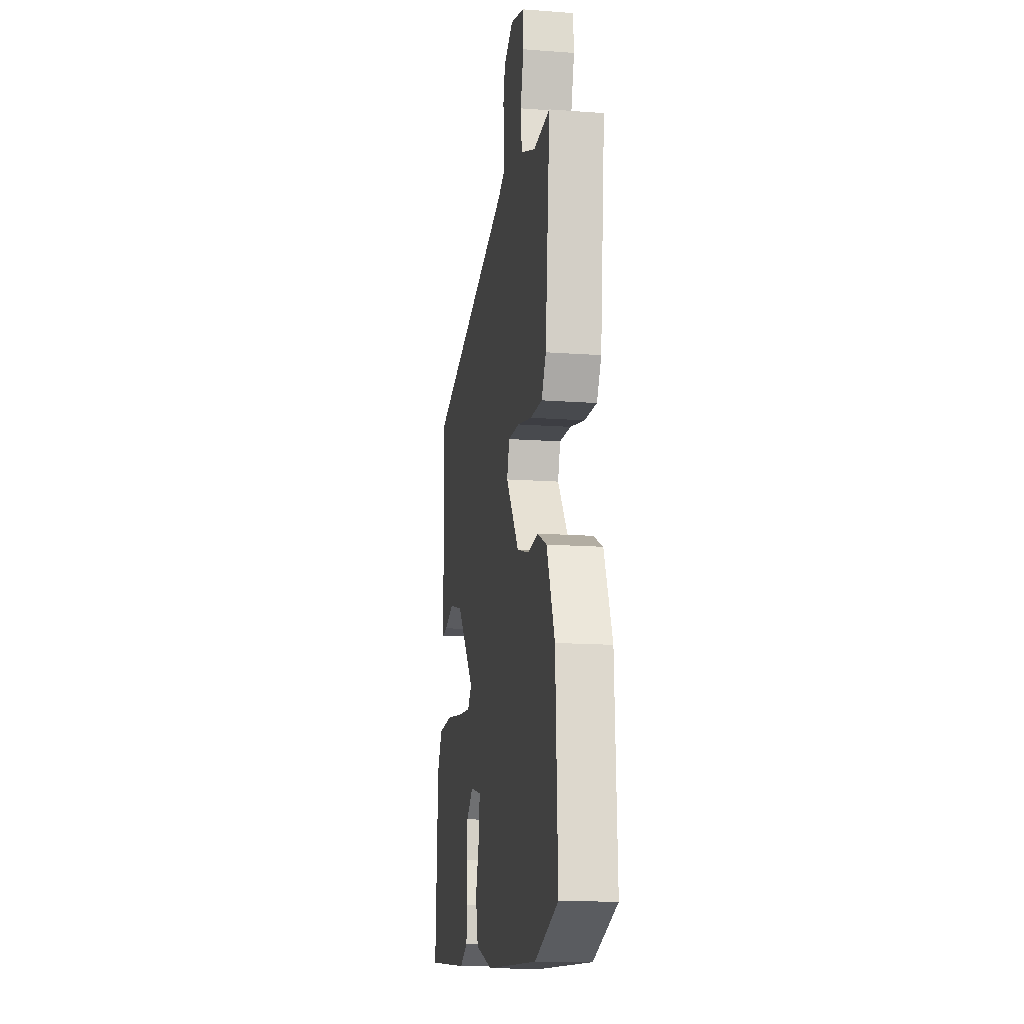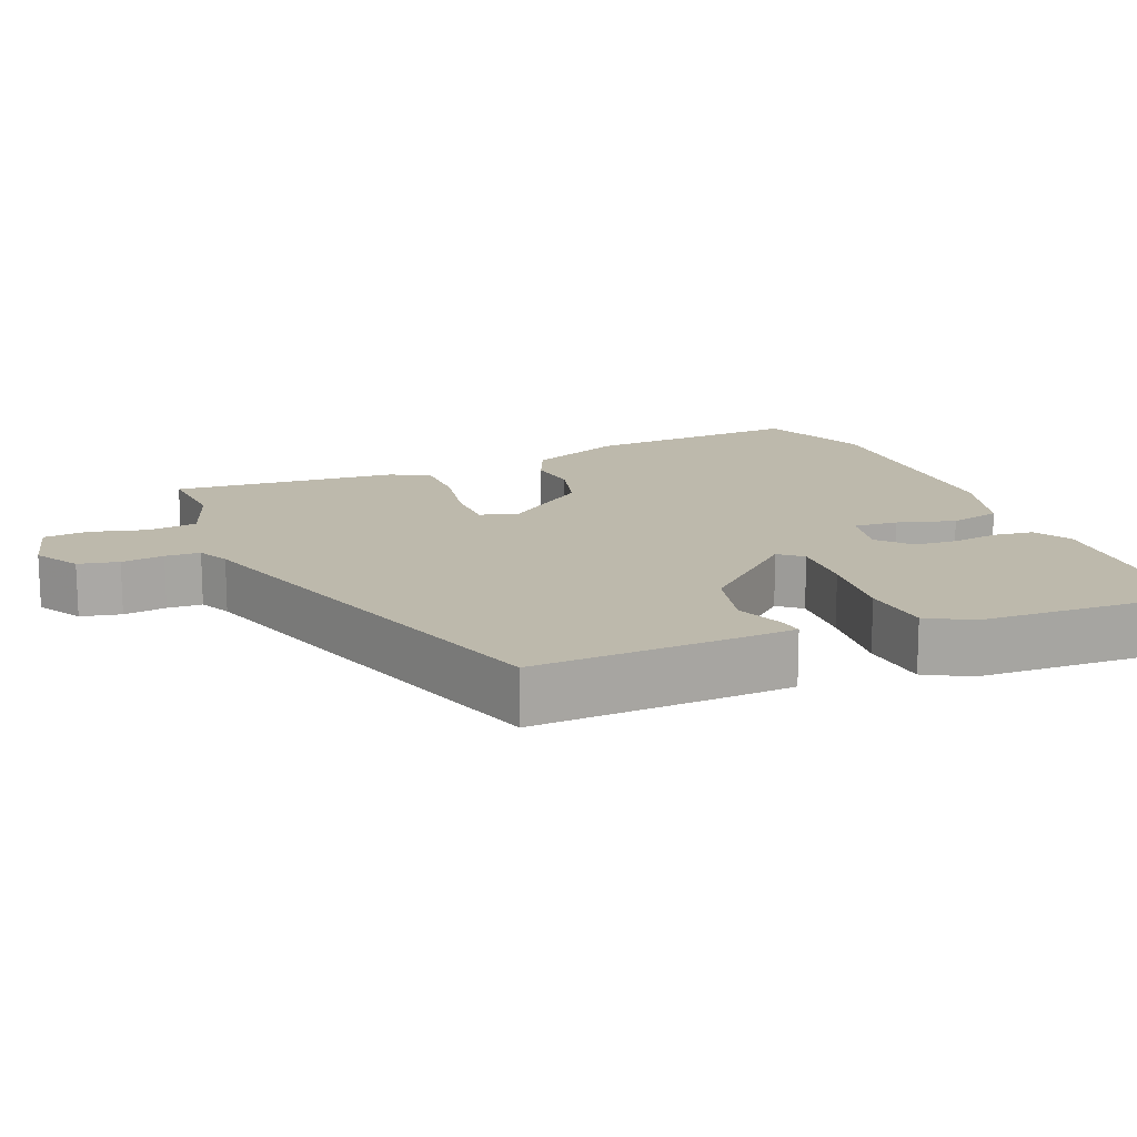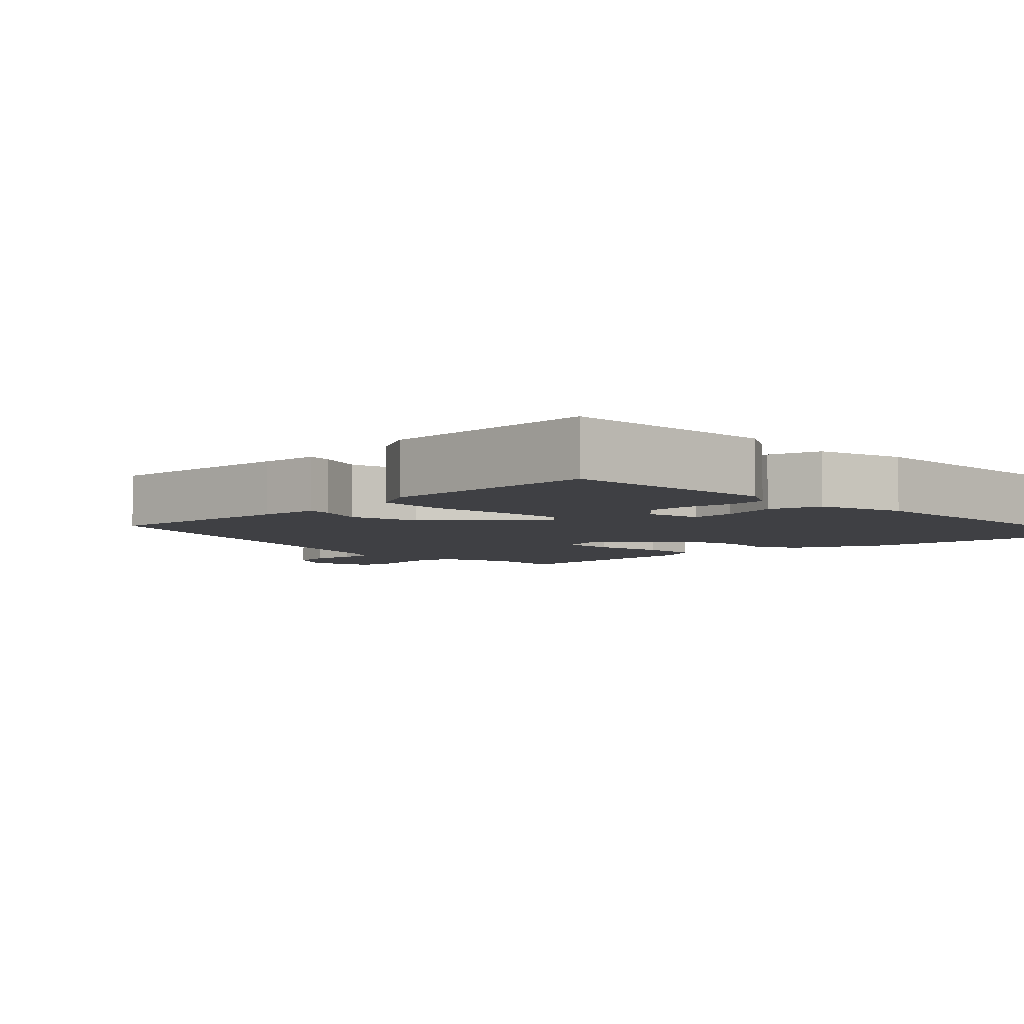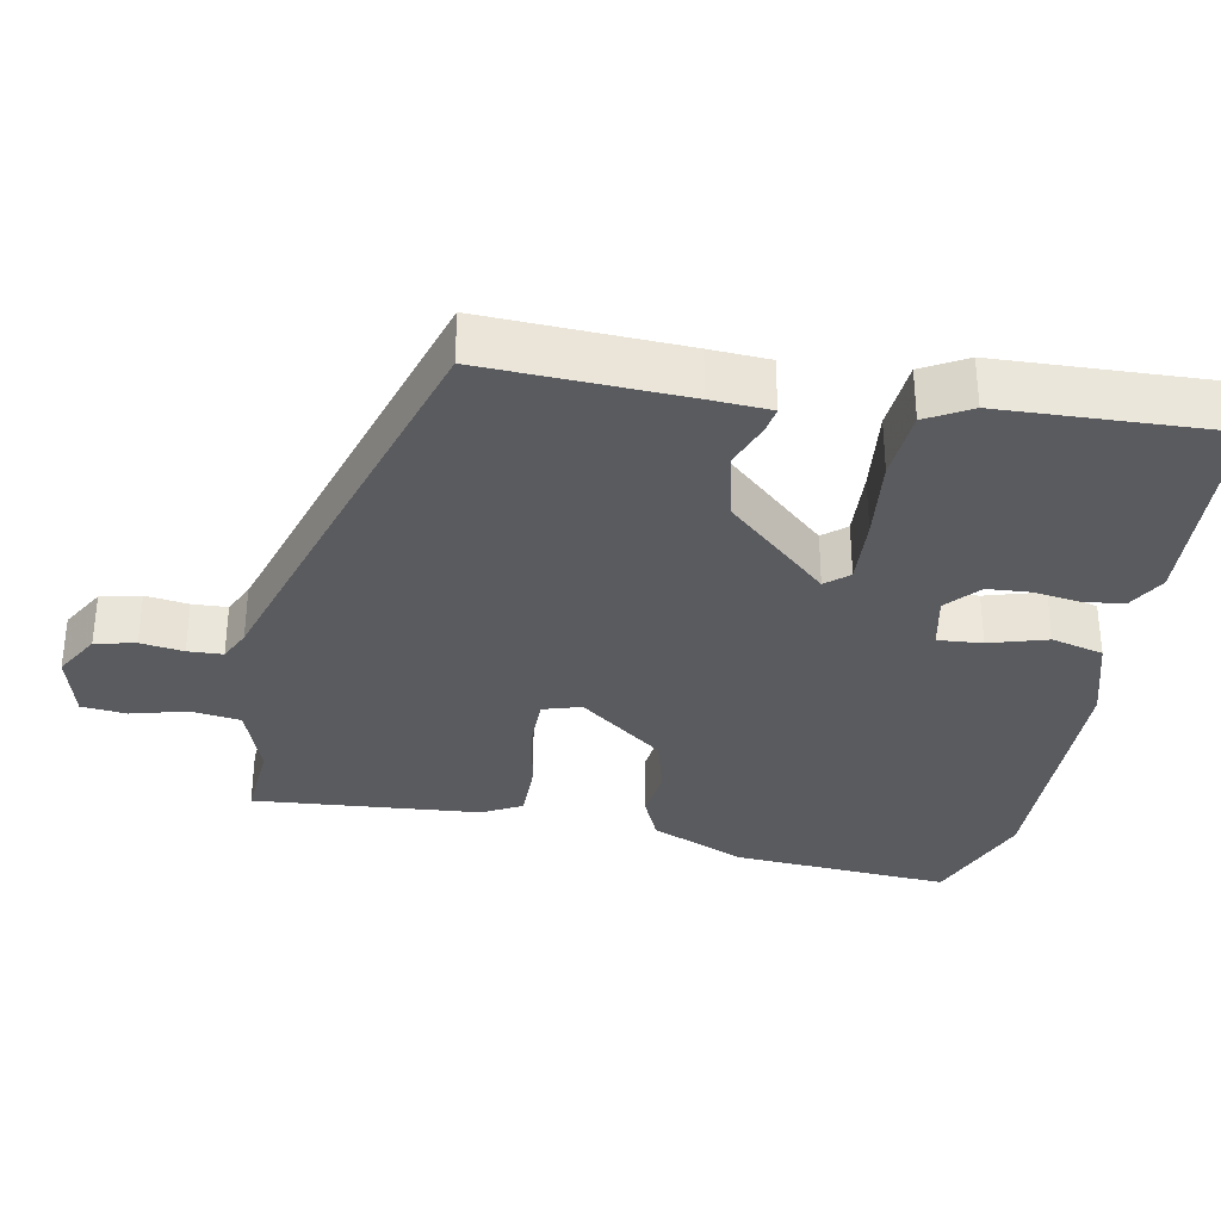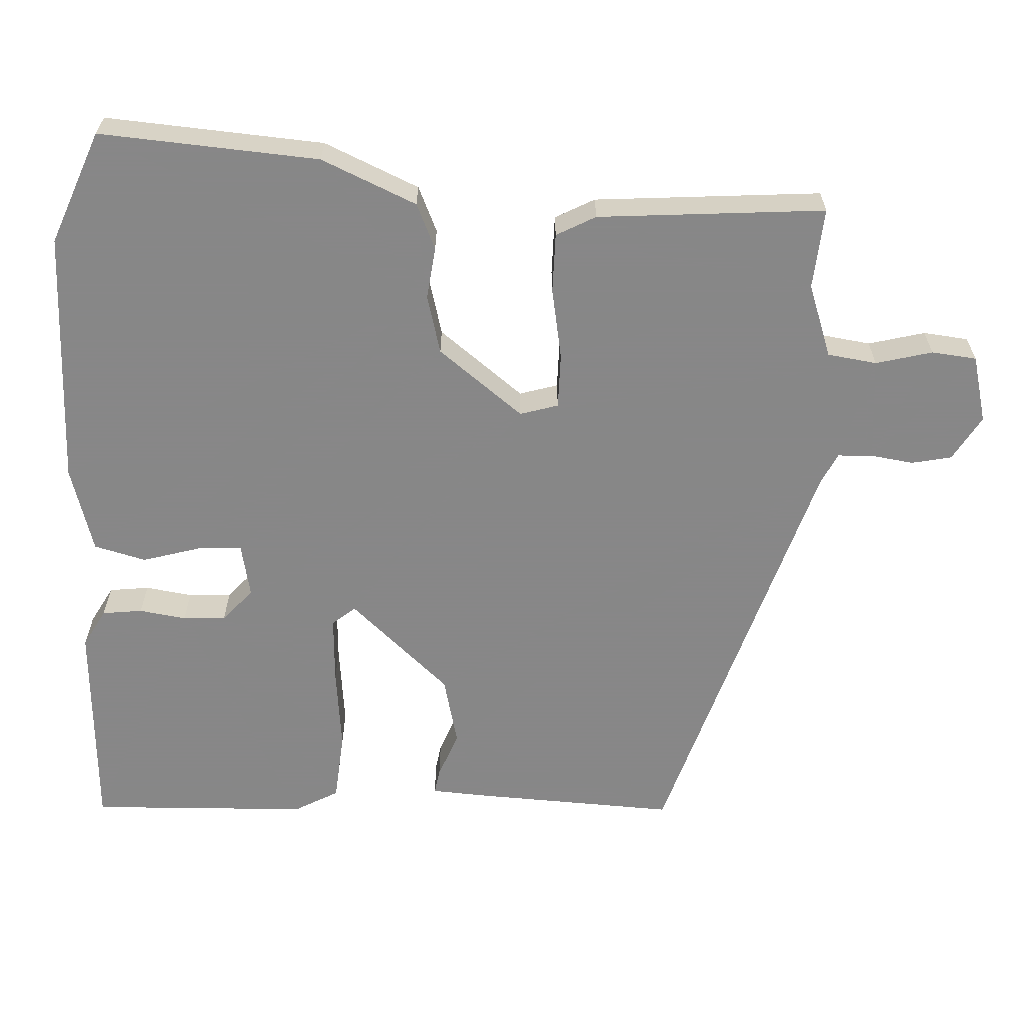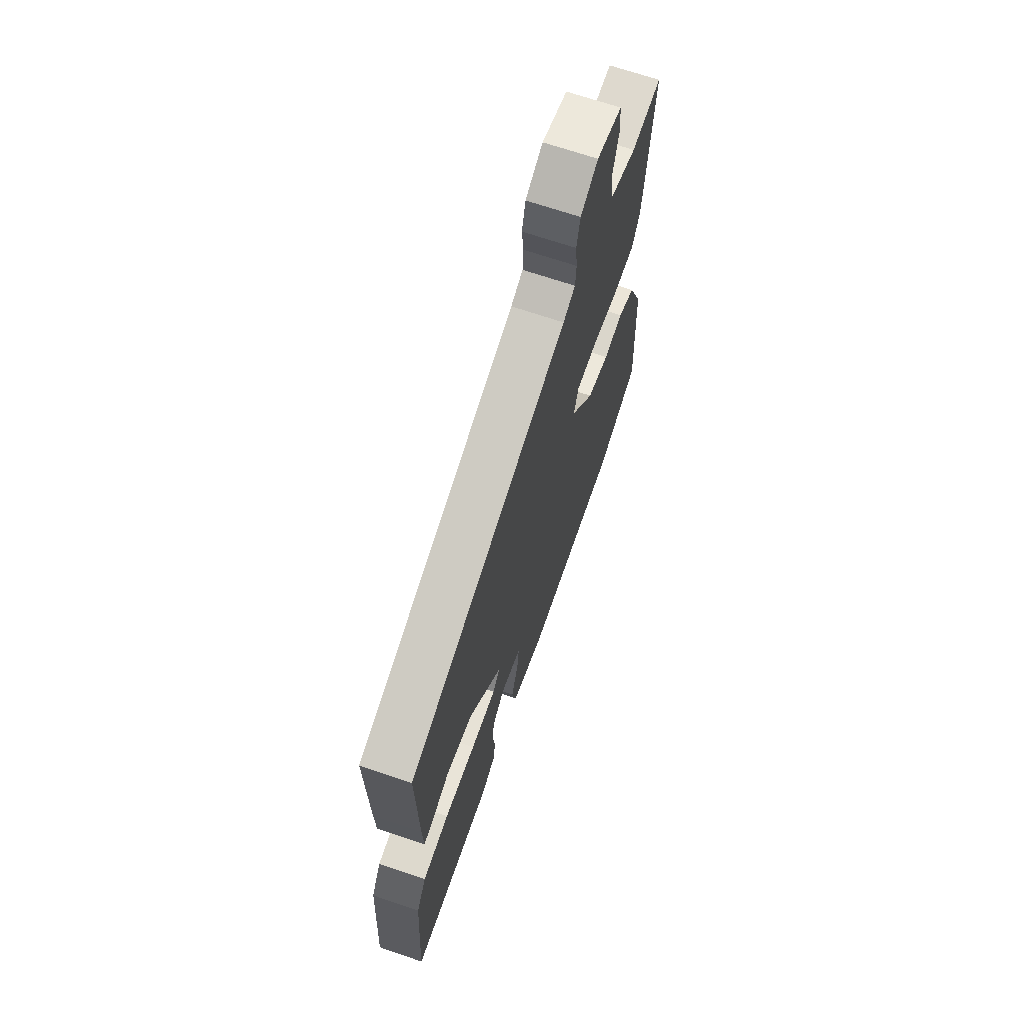
<metadata>
{"format":"obj","ext":"obj","renderer":"f3d","projection":"perspective","resolution":1024,"background":"white","views":[{"elev":-14.6,"azim":-99.2,"up":"+Z"},{"elev":15.0,"azim":66.5,"up":"+Y"},{"elev":-5.1,"azim":132.4,"up":"+Y"},{"elev":-33.2,"azim":78.1,"up":"+Y"},{"elev":-62.6,"azim":-94.2,"up":"+Y"},{"elev":68.2,"azim":108.9,"up":"+Z"}]}
</metadata>
<code>
v -0.494 0.07 0.5
v -0.383 0.07 0.494
v -0.283 0.07 0.532
v -0.275 0.07 0.6
v -0.297 0.07 0.677
v -0.292 0.07 0.739
v -0.2 0.07 0.765
v -0.137 0.07 0.73
v -0.124 0.07 0.675
v -0.131 0.07 0.616
v -0.128 0.07 0.568
v -0.084 0.07 0.548
v 0.502 0.07 0.38
v 0.496 0.07 0.106
v 0.493 0.07 0.024
v 0.458 0.07 0.029
v 0.393 0.07 0.052
v 0.298 0.07 0.027
v 0.176 0.07 -0.114
v 0.203 0.07 -0.145
v 0.296 0.07 -0.138
v 0.411 0.07 -0.123
v 0.508 0.07 -0.129
v 0.543 0.07 -0.189
v 0.561 0.07 -0.491
v 0.264 0.07 -0.514
v 0.211 0.07 -0.486
v 0.203 0.07 -0.431
v 0.211 0.07 -0.366
v 0.206 0.07 -0.307
v 0.16 0.07 -0.268
v 0.085 0.07 -0.285
v 0.091 0.07 -0.346
v 0.116 0.07 -0.425
v 0.099 0.07 -0.497
v -0.019 0.07 -0.534
v -0.373 0.07 -0.547
v -0.53 0.07 -0.489
v -0.516 0.07 -0.188
v -0.462 0.07 -0.056
v -0.4 0.07 -0.027
v -0.328 0.07 -0.034
v -0.248 0.07 -0.011
v -0.16 0.07 0.108
v -0.177 0.07 0.16
v -0.253 0.07 0.158
v -0.35 0.07 0.138
v -0.432 0.07 0.136
v -0.462 0.07 0.189
v -0.494 0 0.5
v -0.383 0 0.494
v -0.283 0 0.532
v -0.275 0 0.6
v -0.297 0 0.677
v -0.292 0 0.739
v -0.2 0 0.765
v -0.137 0 0.73
v -0.124 0 0.675
v -0.131 0 0.616
v -0.128 0 0.568
v -0.084 0 0.548
v 0.502 0 0.38
v 0.496 0 0.106
v 0.493 0 0.024
v 0.458 0 0.029
v 0.393 0 0.052
v 0.298 0 0.027
v 0.176 0 -0.114
v 0.203 0 -0.145
v 0.296 0 -0.138
v 0.411 0 -0.123
v 0.508 0 -0.129
v 0.543 0 -0.189
v 0.561 0 -0.491
v 0.264 0 -0.514
v 0.211 0 -0.486
v 0.203 0 -0.431
v 0.211 0 -0.366
v 0.206 0 -0.307
v 0.16 0 -0.268
v 0.085 0 -0.285
v 0.091 0 -0.346
v 0.116 0 -0.425
v 0.099 0 -0.497
v -0.019 0 -0.534
v -0.373 0 -0.547
v -0.53 0 -0.489
v -0.516 0 -0.188
v -0.462 0 -0.056
v -0.4 0 -0.027
v -0.328 0 -0.034
v -0.248 0 -0.011
v -0.16 0 0.108
v -0.177 0 0.16
v -0.253 0 0.158
v -0.35 0 0.138
v -0.432 0 0.136
v -0.462 0 0.189
f 49 1 2
f 48 49 2
f 47 48 2
f 46 47 2
f 45 46 2 3
f 44 45 3 4
f 40 41 42
f 39 40 42
f 38 39 42
f 37 38 42
f 36 37 42
f 35 36 42
f 34 35 42
f 33 34 42
f 32 33 42 43
f 31 32 43 44
f 27 28 29
f 26 27 29
f 25 26 29
f 24 25 29
f 23 24 29
f 22 23 29
f 21 22 29
f 20 21 29 30
f 30 31 44
f 20 30 44
f 19 20 44
f 15 16 17
f 14 15 17
f 13 14 17
f 12 13 17
f 11 12 17 18
f 8 9 10
f 7 8 10
f 6 7 10
f 5 6 10
f 4 5 10
f 4 10 11
f 18 19 44
f 11 18 44
f 4 11 44
f 51 50 98
f 51 98 97
f 51 97 96
f 51 96 95
f 52 51 95 94
f 53 52 94 93
f 91 90 89
f 91 89 88
f 91 88 87
f 91 87 86
f 91 86 85
f 91 85 84
f 91 84 83
f 91 83 82
f 92 91 82 81
f 93 92 81 80
f 78 77 76
f 78 76 75
f 78 75 74
f 78 74 73
f 78 73 72
f 78 72 71
f 78 71 70
f 79 78 70 69
f 93 80 79
f 93 79 69
f 93 69 68
f 66 65 64
f 66 64 63
f 66 63 62
f 66 62 61
f 67 66 61 60
f 59 58 57
f 59 57 56
f 59 56 55
f 59 55 54
f 59 54 53
f 60 59 53
f 93 68 67
f 93 67 60
f 93 60 53
f 1 50 51 2
f 2 51 52 3
f 3 52 53 4
f 4 53 54 5
f 5 54 55 6
f 6 55 56 7
f 7 56 57 8
f 8 57 58 9
f 9 58 59 10
f 10 59 60 11
f 11 60 61 12
f 12 61 62 13
f 13 62 63 14
f 14 63 64 15
f 15 64 65 16
f 16 65 66 17
f 17 66 67 18
f 18 67 68 19
f 19 68 69 20
f 20 69 70 21
f 21 70 71 22
f 22 71 72 23
f 23 72 73 24
f 24 73 74 25
f 25 74 75 26
f 26 75 76 27
f 27 76 77 28
f 28 77 78 29
f 29 78 79 30
f 30 79 80 31
f 31 80 81 32
f 32 81 82 33
f 33 82 83 34
f 34 83 84 35
f 35 84 85 36
f 36 85 86 37
f 37 86 87 38
f 38 87 88 39
f 39 88 89 40
f 40 89 90 41
f 41 90 91 42
f 42 91 92 43
f 43 92 93 44
f 44 93 94 45
f 45 94 95 46
f 46 95 96 47
f 47 96 97 48
f 48 97 98 49
f 49 98 50 1

</code>
